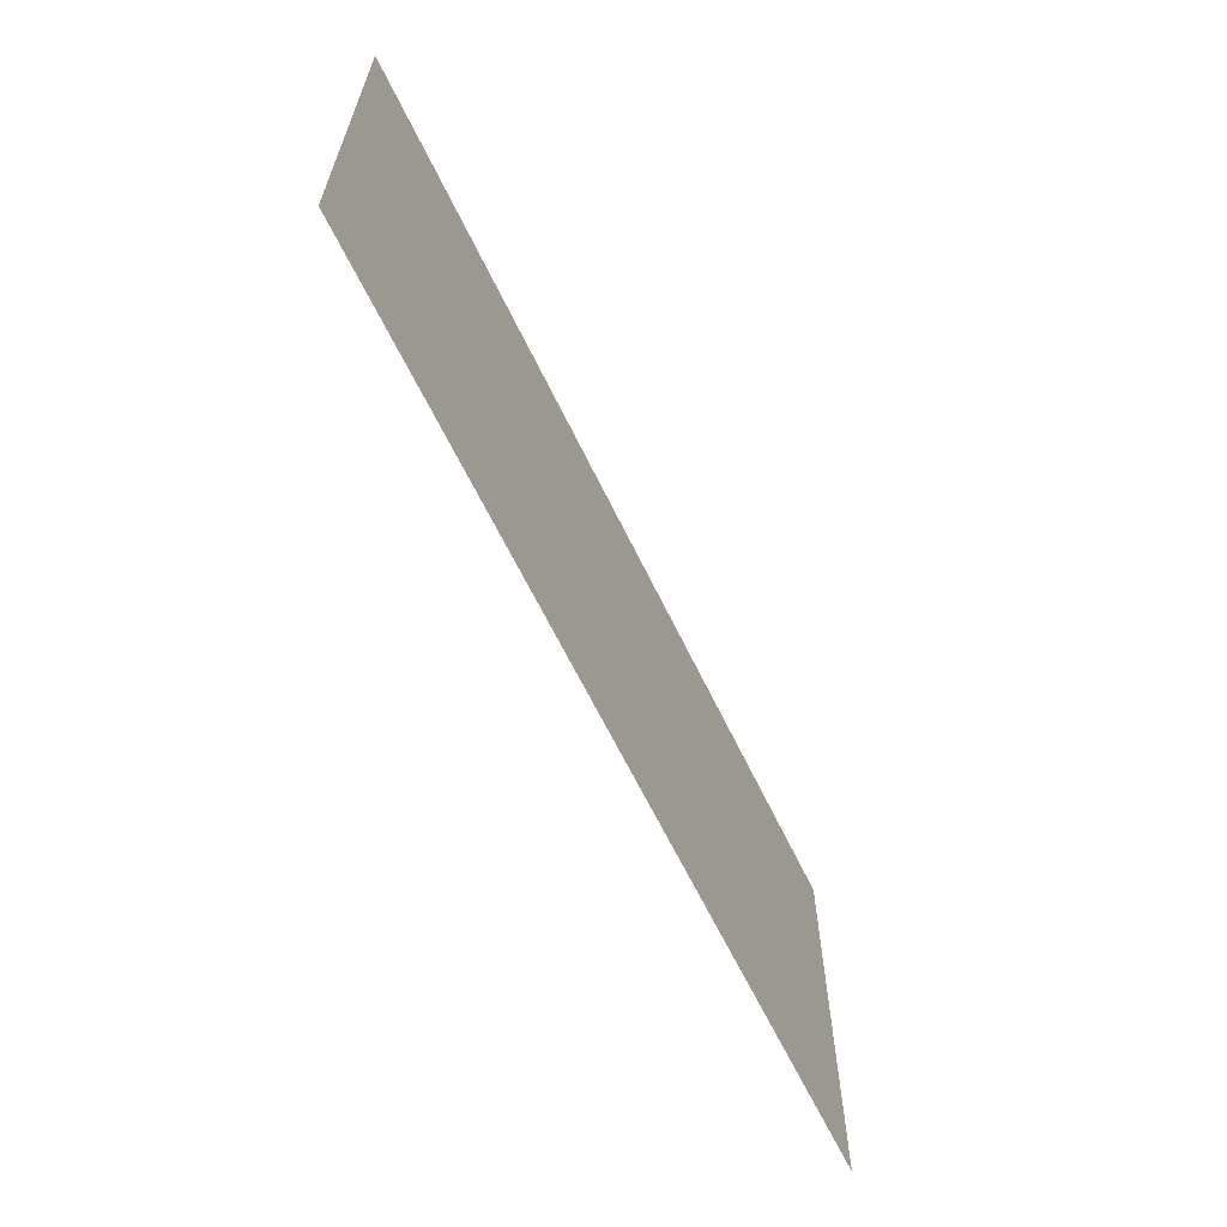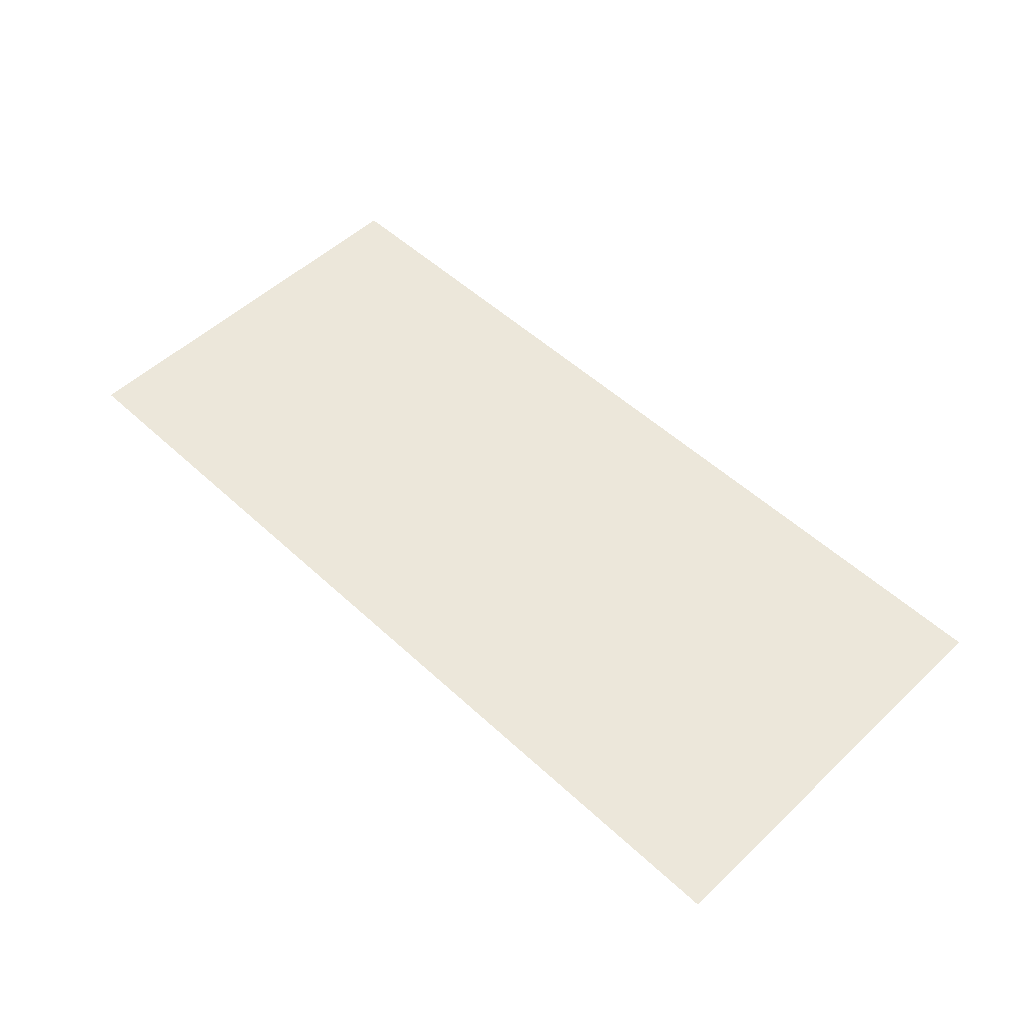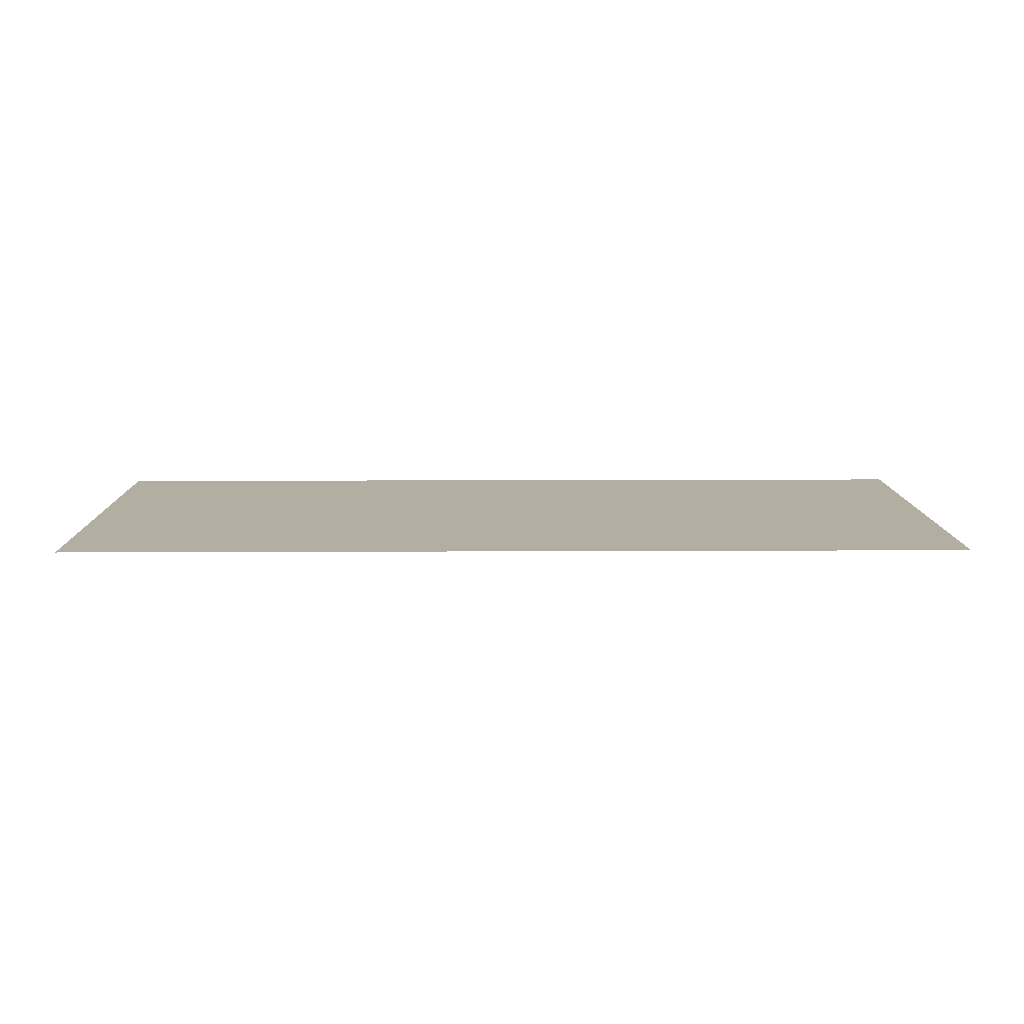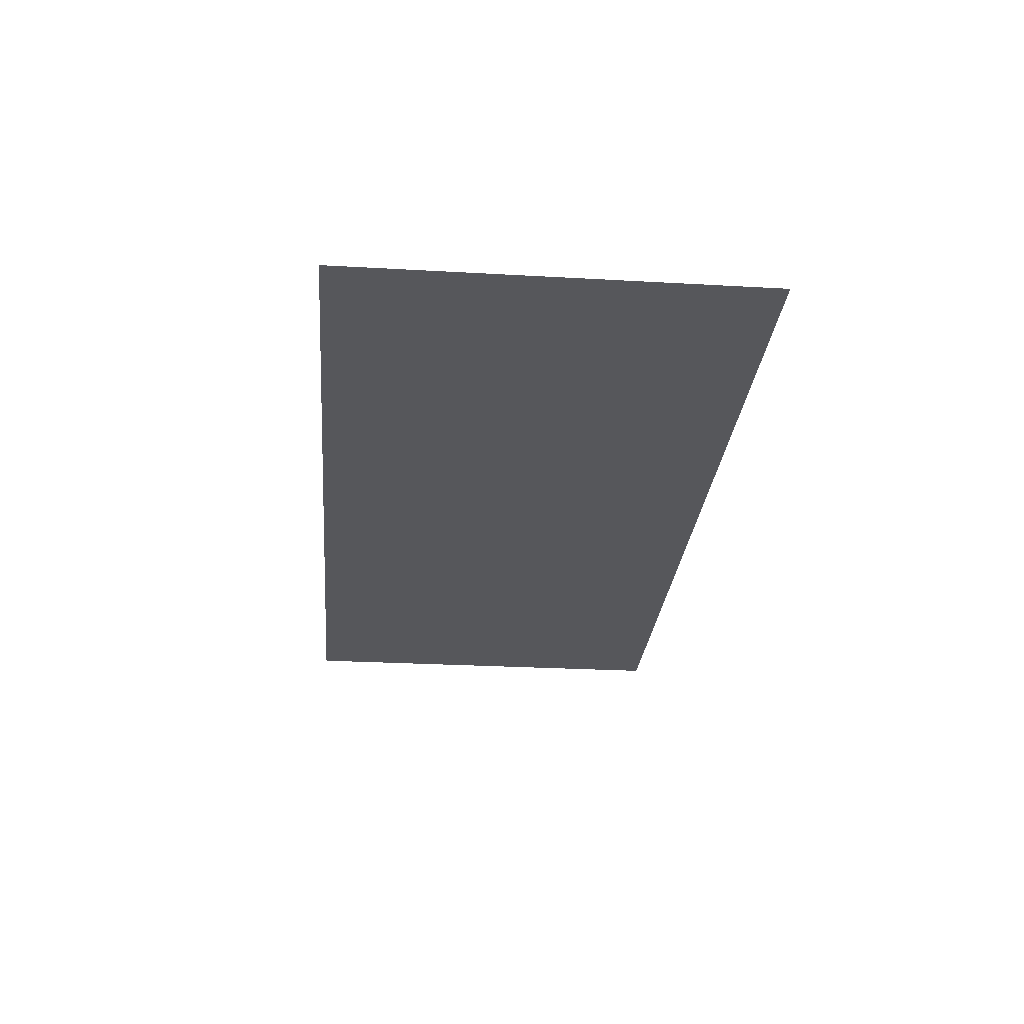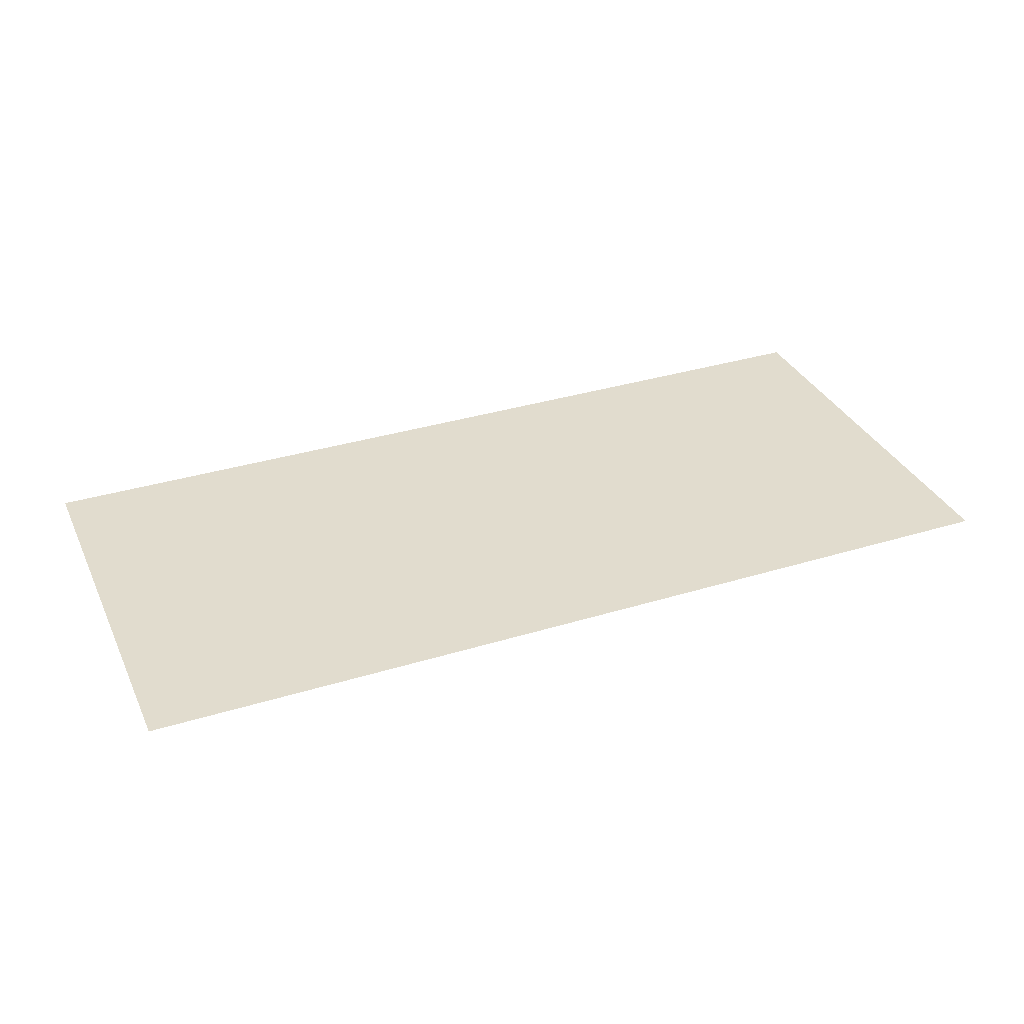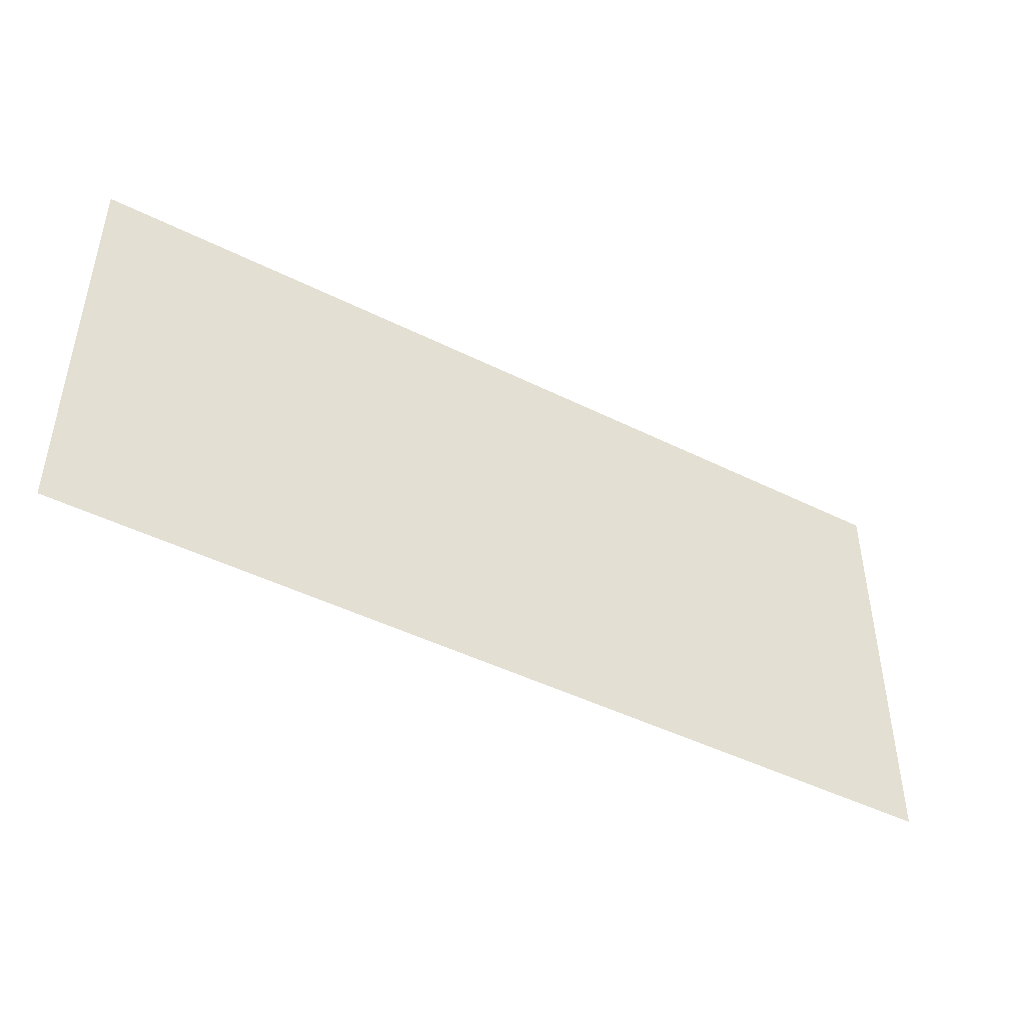
<metadata>
{"format":"obj","ext":"obj","renderer":"f3d","projection":"perspective","resolution":1024,"background":"white","views":[{"elev":-63.1,"azim":115.6,"up":"+Z"},{"elev":52.5,"azim":-135.2,"up":"+Y"},{"elev":10.8,"azim":-0.7,"up":"+Y"},{"elev":-27.1,"azim":85.0,"up":"+Y"},{"elev":34.0,"azim":157.4,"up":"+Y"},{"elev":-45.5,"azim":-29.9,"up":"+Z"}]}
</metadata>
<code>
v 36.7 -18.05 -343.5 1
v 36.7 -18.05 734.3 1
v 2389 -18.05 734.3 1
v 2389 -18.05 -343.5 1
f 1 2 3
f 1 3 4

</code>
